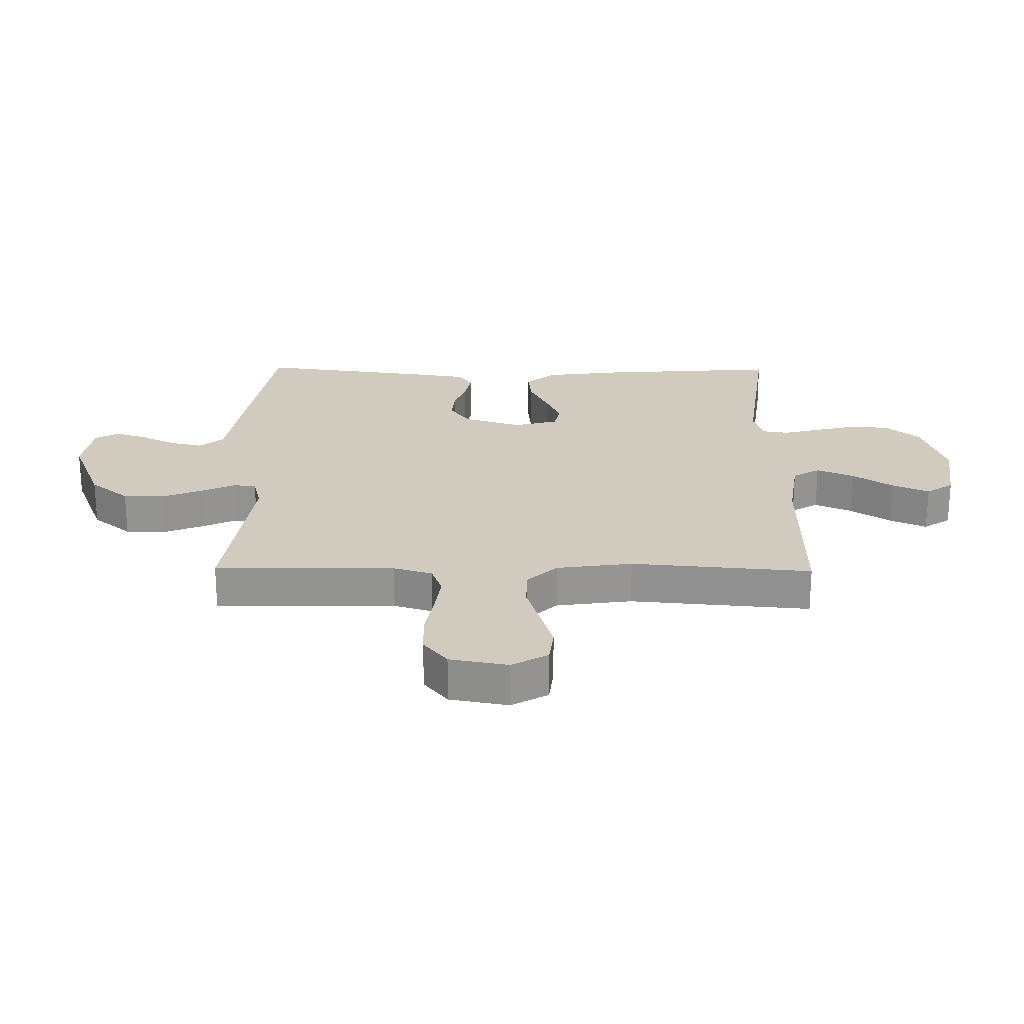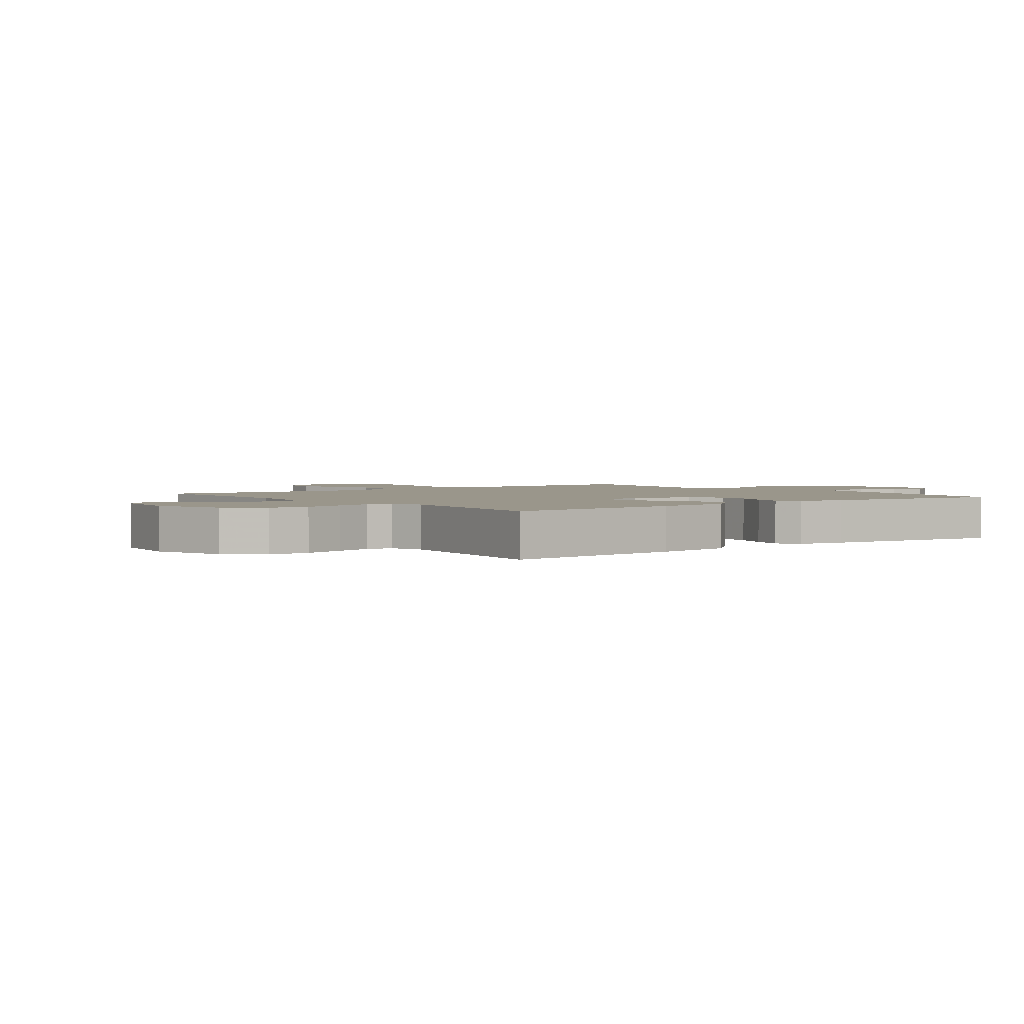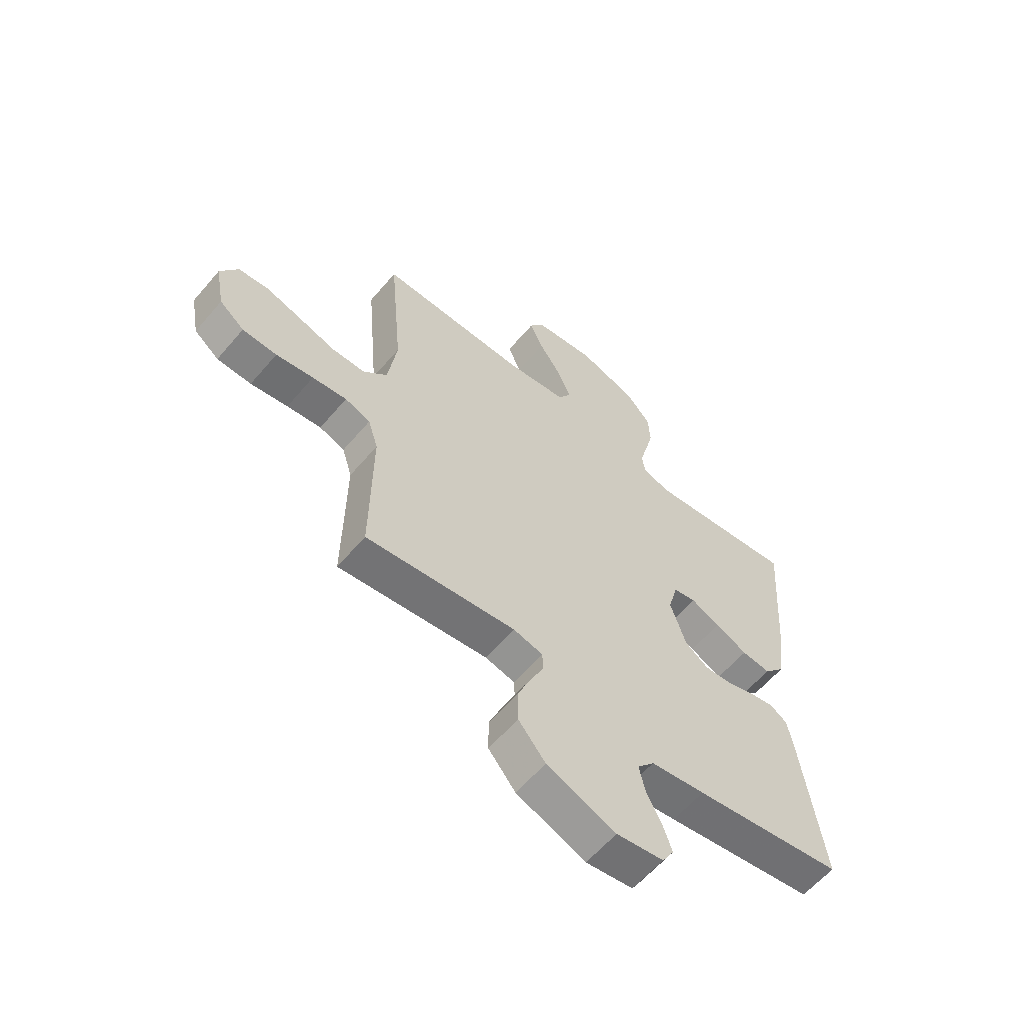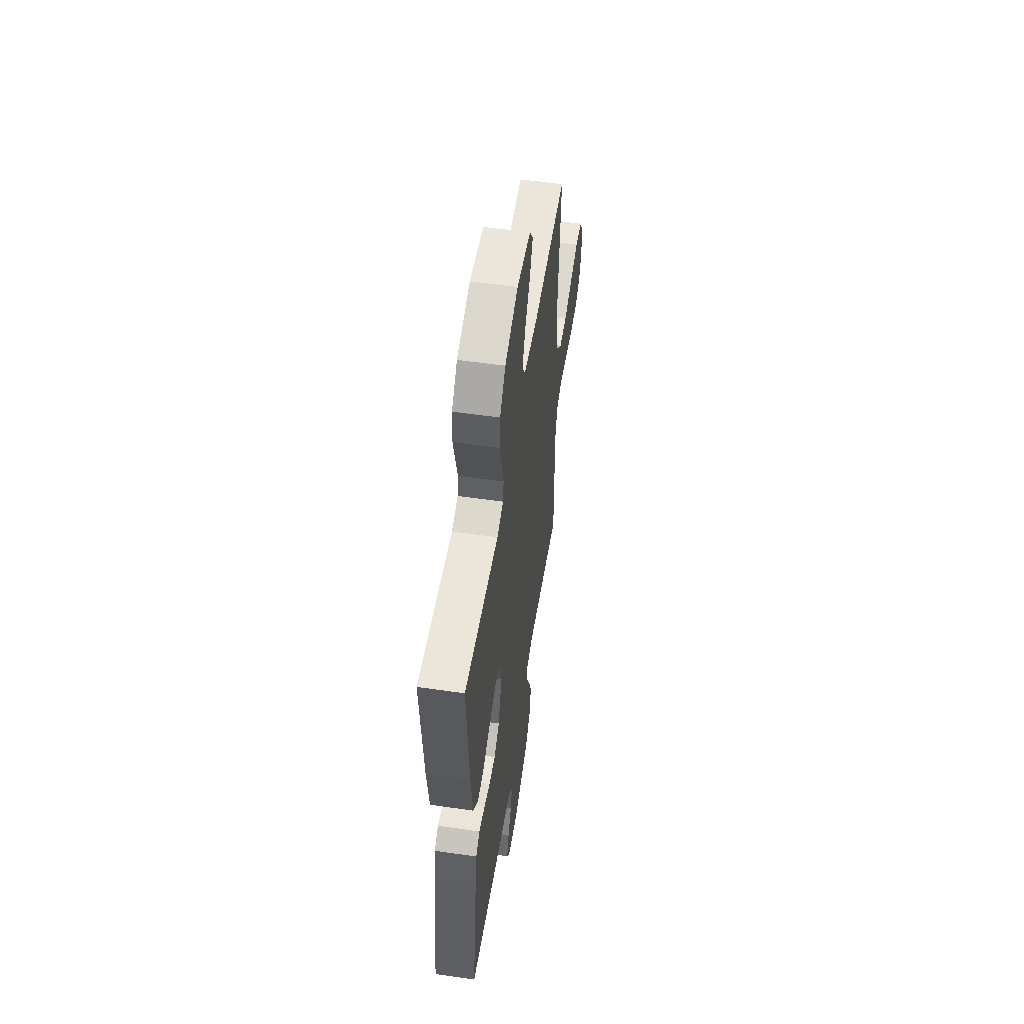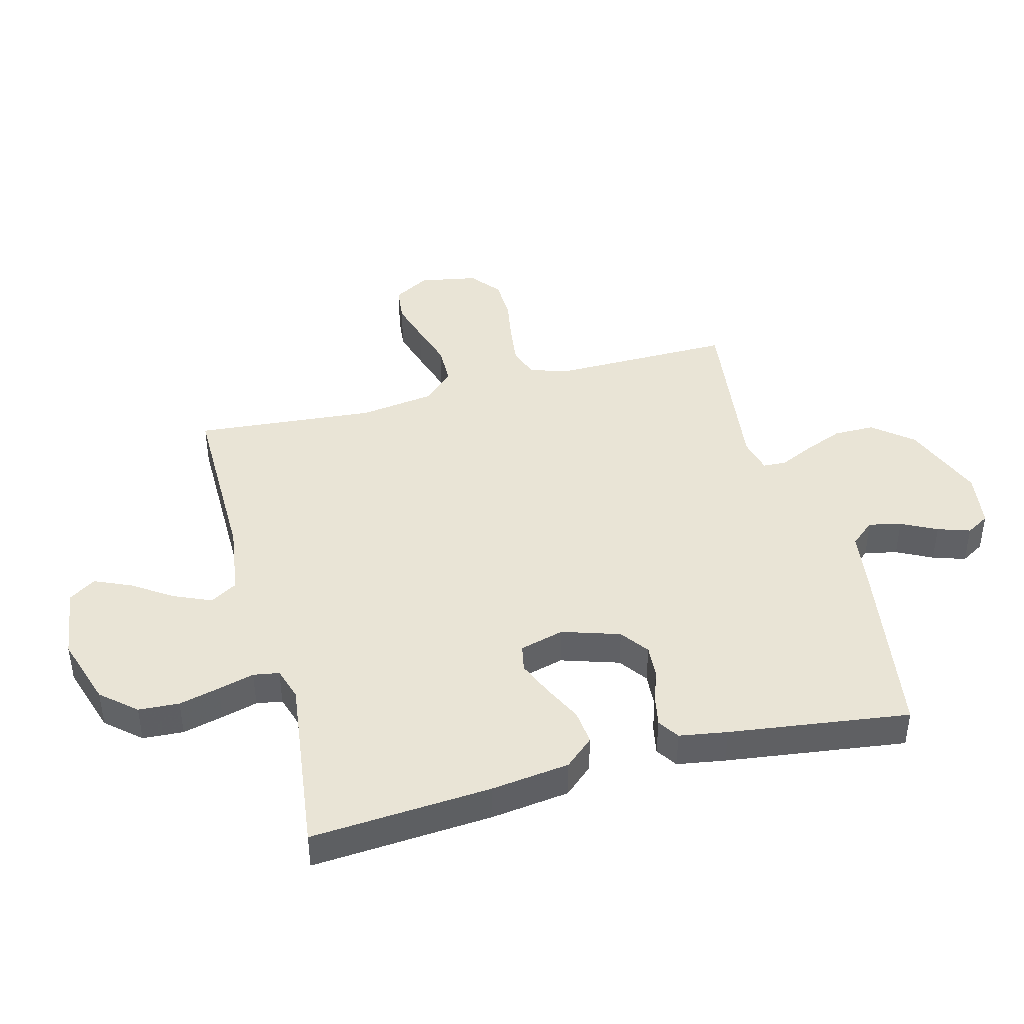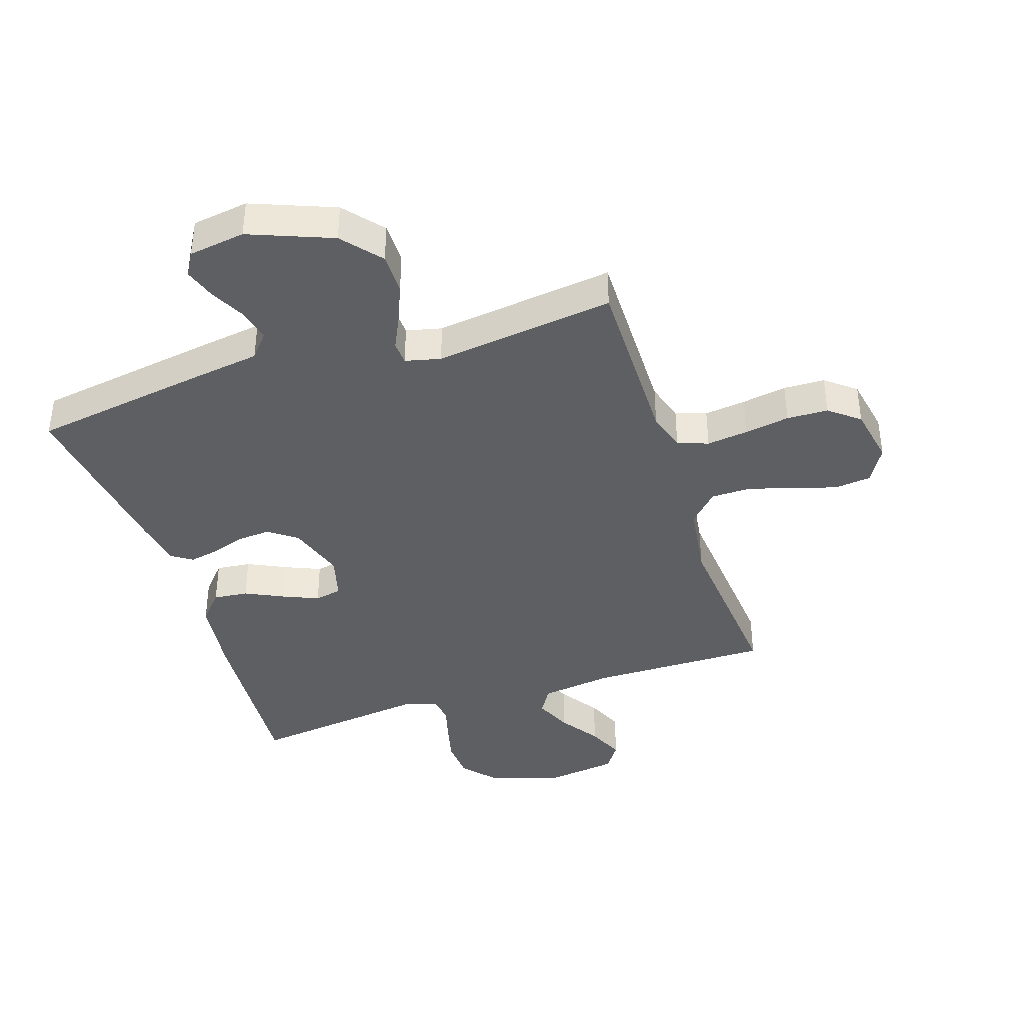
<metadata>
{"format":"obj","ext":"obj","renderer":"f3d","projection":"perspective","resolution":1024,"background":"white","views":[{"elev":23.3,"azim":-89.3,"up":"+Y"},{"elev":2.3,"azim":52.4,"up":"+Y"},{"elev":-60.4,"azim":-40.2,"up":"+Z"},{"elev":54.9,"azim":98.7,"up":"+Z"},{"elev":42.7,"azim":75.2,"up":"+Y"},{"elev":-39.5,"azim":-161.9,"up":"+Y"}]}
</metadata>
<code>
v -0.5 0.07 0.5
v -0.2 0.07 0.498
v -0.08 0.07 0.515
v -0.053 0.07 0.56
v -0.08 0.07 0.622
v -0.125 0.07 0.689
v -0.152 0.07 0.75
v -0.122 0.07 0.795
v 0 0.07 0.812
v 0.117 0.07 0.775
v 0.167 0.07 0.718
v 0.171 0.07 0.65
v 0.154 0.07 0.582
v 0.138 0.07 0.522
v 0.145 0.07 0.479
v 0.2 0.07 0.462
v 0.5 0.07 0.5
v 0.478 0.07 0.2
v 0.461 0.07 0.069
v 0.419 0.07 0.021
v 0.361 0.07 0.027
v 0.297 0.07 0.058
v 0.238 0.07 0.083
v 0.193 0.07 0.074
v 0.173 0.07 0
v 0.204 0.07 -0.096
v 0.251 0.07 -0.13
v 0.306 0.07 -0.126
v 0.362 0.07 -0.107
v 0.412 0.07 -0.097
v 0.447 0.07 -0.12
v 0.46 0.07 -0.2
v 0.5 0.07 -0.5
v 0.2 0.07 -0.547
v 0.091 0.07 -0.563
v 0.057 0.07 -0.603
v 0.069 0.07 -0.657
v 0.099 0.07 -0.716
v 0.117 0.07 -0.77
v 0.094 0.07 -0.809
v 0 0.07 -0.823
v -0.138 0.07 -0.769
v -0.192 0.07 -0.704
v -0.192 0.07 -0.635
v -0.165 0.07 -0.569
v -0.139 0.07 -0.514
v -0.141 0.07 -0.475
v -0.2 0.07 -0.461
v -0.5 0.07 -0.5
v -0.497 0.07 -0.2
v -0.517 0.07 -0.135
v -0.568 0.07 -0.117
v -0.637 0.07 -0.126
v -0.712 0.07 -0.139
v -0.781 0.07 -0.137
v -0.831 0.07 -0.097
v -0.849 0.07 0
v -0.814 0.07 0.06
v -0.754 0.07 0.067
v -0.682 0.07 0.046
v -0.607 0.07 0.023
v -0.54 0.07 0.024
v -0.492 0.07 0.074
v -0.474 0.07 0.2
v -0.5 0 0.5
v -0.2 0 0.498
v -0.08 0 0.515
v -0.053 0 0.56
v -0.08 0 0.622
v -0.125 0 0.689
v -0.152 0 0.75
v -0.122 0 0.795
v 0 0 0.812
v 0.117 0 0.775
v 0.167 0 0.718
v 0.171 0 0.65
v 0.154 0 0.582
v 0.138 0 0.522
v 0.145 0 0.479
v 0.2 0 0.462
v 0.5 0 0.5
v 0.478 0 0.2
v 0.461 0 0.069
v 0.419 0 0.021
v 0.361 0 0.027
v 0.297 0 0.058
v 0.238 0 0.083
v 0.193 0 0.074
v 0.173 0 0
v 0.204 0 -0.096
v 0.251 0 -0.13
v 0.306 0 -0.126
v 0.362 0 -0.107
v 0.412 0 -0.097
v 0.447 0 -0.12
v 0.46 0 -0.2
v 0.5 0 -0.5
v 0.2 0 -0.547
v 0.091 0 -0.563
v 0.057 0 -0.603
v 0.069 0 -0.657
v 0.099 0 -0.716
v 0.117 0 -0.77
v 0.094 0 -0.809
v 0 0 -0.823
v -0.138 0 -0.769
v -0.192 0 -0.704
v -0.192 0 -0.635
v -0.165 0 -0.569
v -0.139 0 -0.514
v -0.141 0 -0.475
v -0.2 0 -0.461
v -0.5 0 -0.5
v -0.497 0 -0.2
v -0.517 0 -0.135
v -0.568 0 -0.117
v -0.637 0 -0.126
v -0.712 0 -0.139
v -0.781 0 -0.137
v -0.831 0 -0.097
v -0.849 0 0
v -0.814 0 0.06
v -0.754 0 0.067
v -0.682 0 0.046
v -0.607 0 0.023
v -0.54 0 0.024
v -0.492 0 0.074
v -0.474 0 0.2
f 58 59 60 61
f 56 57 58 61
f 56 61 62
f 53 54 55 56
f 52 53 56 62
f 51 52 62 63
f 48 49 50
f 47 48 50 51
f 43 44 45 46
f 41 42 43 46
f 41 46 47
f 40 41 47
f 37 38 39 40
f 36 37 40 47
f 35 36 47 51
f 28 29 30 31
f 27 28 31 32
f 19 20 21 22
f 19 22 23
f 16 17 18 19
f 15 16 19 23
f 11 12 13 14
f 9 10 11 14
f 9 14 15
f 5 6 7 8
f 4 5 8 9
f 64 1 2
f 64 2 3
f 63 64 3
f 51 63 3
f 35 51 3
f 34 35 3 4
f 27 32 33 34
f 26 27 34
f 25 26 34 4
f 24 25 4 9
f 9 15 23 24
f 125 124 123 122
f 125 122 121 120
f 126 125 120
f 120 119 118 117
f 126 120 117 116
f 127 126 116 115
f 114 113 112
f 115 114 112 111
f 110 109 108 107
f 110 107 106 105
f 111 110 105
f 111 105 104
f 104 103 102 101
f 111 104 101 100
f 115 111 100 99
f 95 94 93 92
f 96 95 92 91
f 86 85 84 83
f 87 86 83
f 83 82 81 80
f 87 83 80 79
f 78 77 76 75
f 78 75 74 73
f 79 78 73
f 72 71 70 69
f 73 72 69 68
f 66 65 128
f 67 66 128
f 67 128 127
f 67 127 115
f 67 115 99
f 68 67 99 98
f 98 97 96 91
f 98 91 90
f 68 98 90 89
f 73 68 89 88
f 88 87 79 73
f 1 65 66 2
f 2 66 67 3
f 3 67 68 4
f 4 68 69 5
f 5 69 70 6
f 6 70 71 7
f 7 71 72 8
f 8 72 73 9
f 9 73 74 10
f 10 74 75 11
f 11 75 76 12
f 12 76 77 13
f 13 77 78 14
f 14 78 79 15
f 15 79 80 16
f 16 80 81 17
f 17 81 82 18
f 18 82 83 19
f 19 83 84 20
f 20 84 85 21
f 21 85 86 22
f 22 86 87 23
f 23 87 88 24
f 24 88 89 25
f 25 89 90 26
f 26 90 91 27
f 27 91 92 28
f 28 92 93 29
f 29 93 94 30
f 30 94 95 31
f 31 95 96 32
f 32 96 97 33
f 33 97 98 34
f 34 98 99 35
f 35 99 100 36
f 36 100 101 37
f 37 101 102 38
f 38 102 103 39
f 39 103 104 40
f 40 104 105 41
f 41 105 106 42
f 42 106 107 43
f 43 107 108 44
f 44 108 109 45
f 45 109 110 46
f 46 110 111 47
f 47 111 112 48
f 48 112 113 49
f 49 113 114 50
f 50 114 115 51
f 51 115 116 52
f 52 116 117 53
f 53 117 118 54
f 54 118 119 55
f 55 119 120 56
f 56 120 121 57
f 57 121 122 58
f 58 122 123 59
f 59 123 124 60
f 60 124 125 61
f 61 125 126 62
f 62 126 127 63
f 63 127 128 64
f 64 128 65 1

</code>
